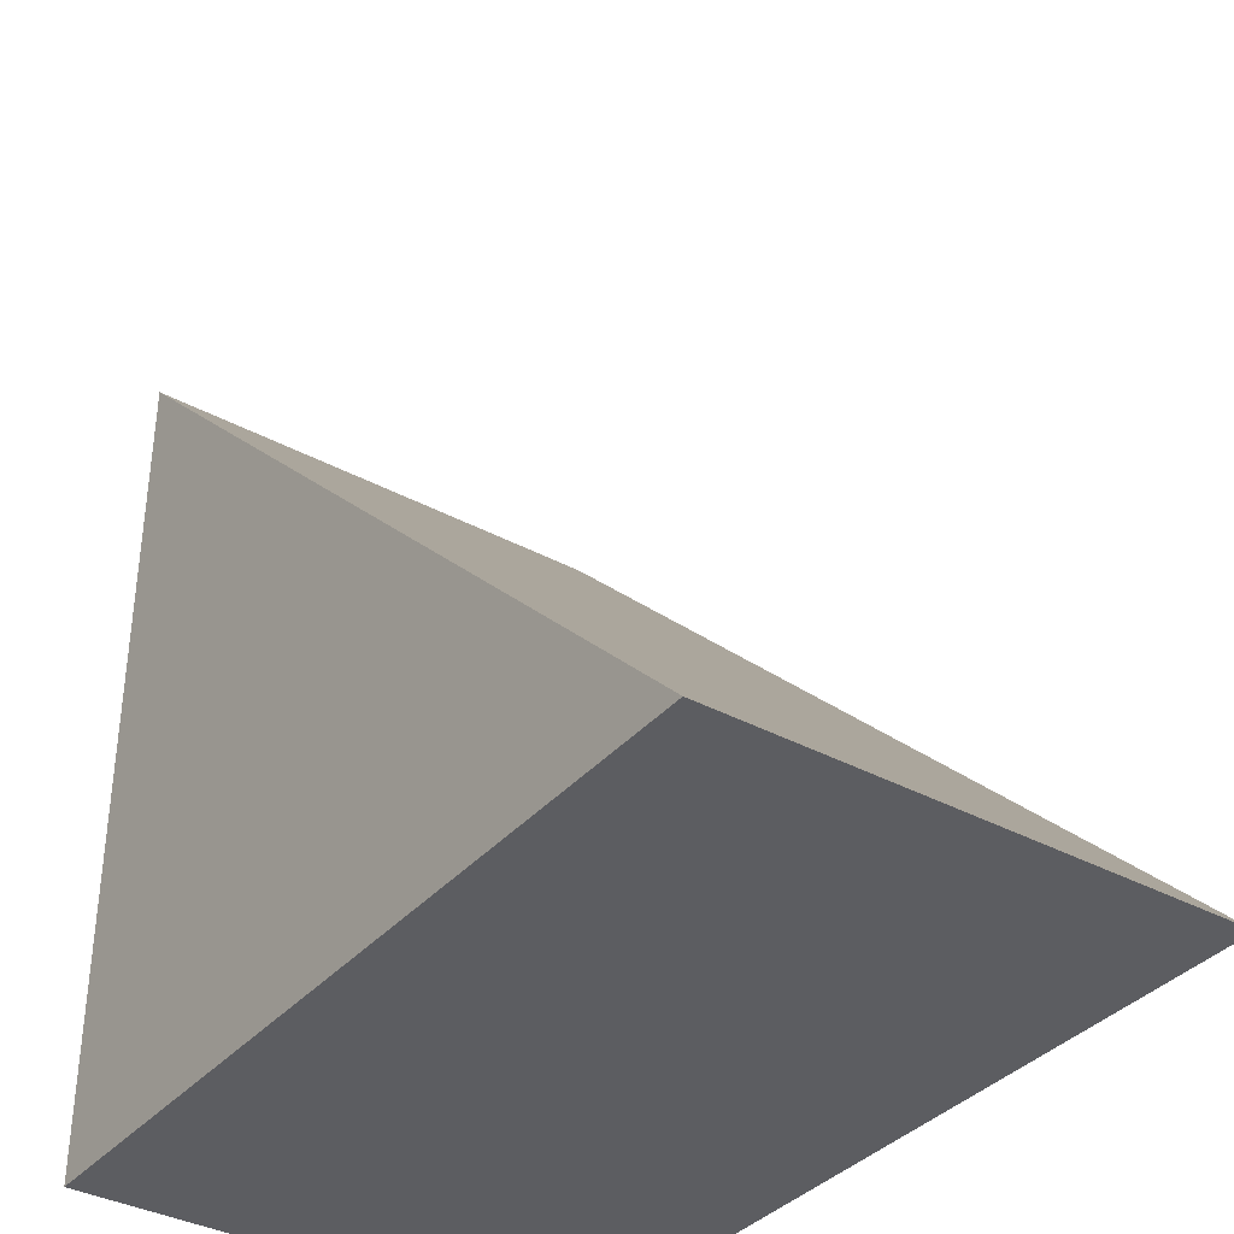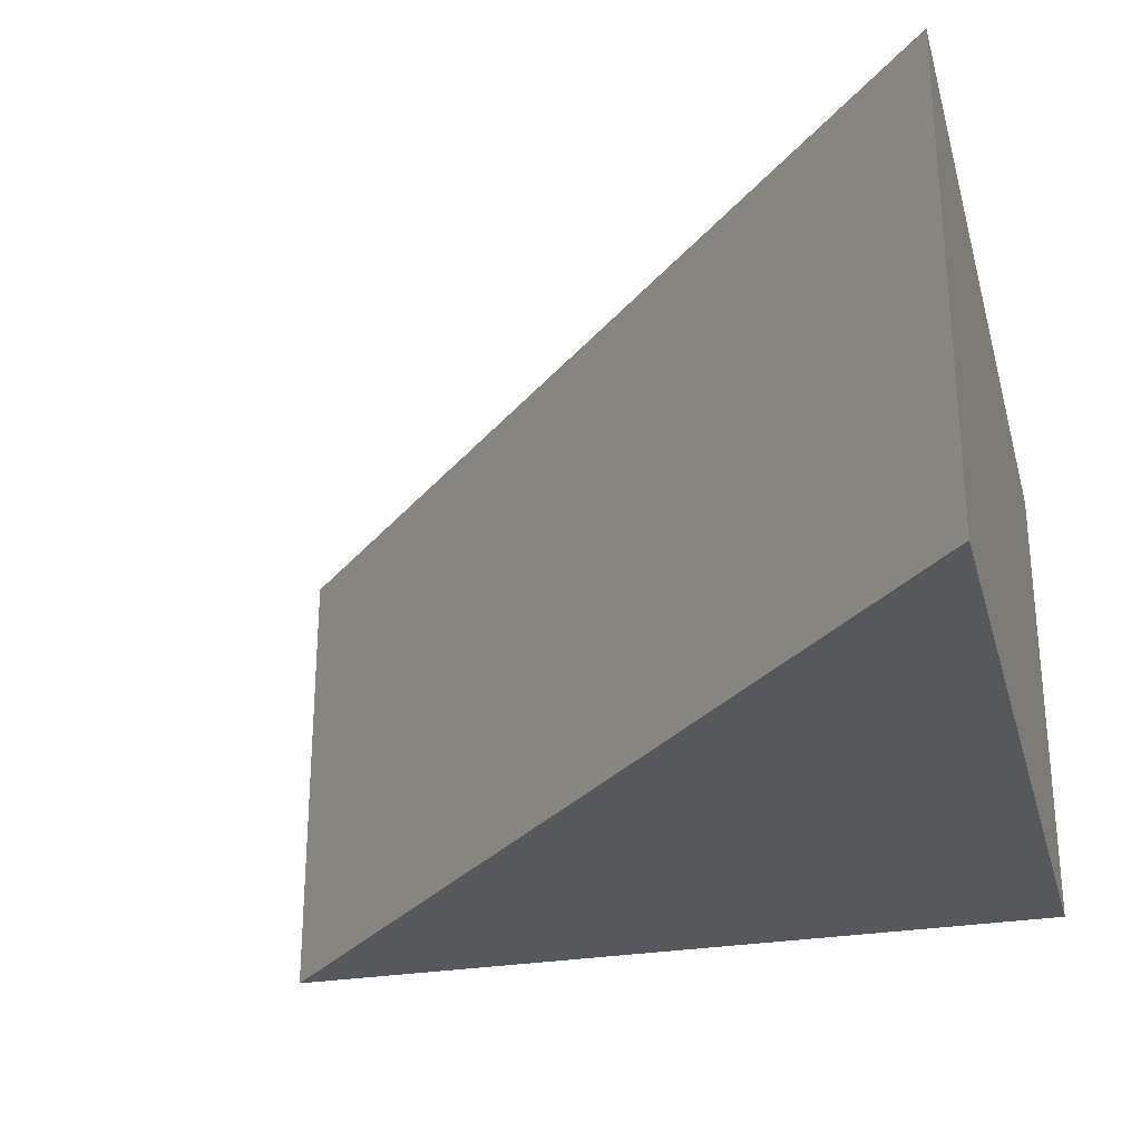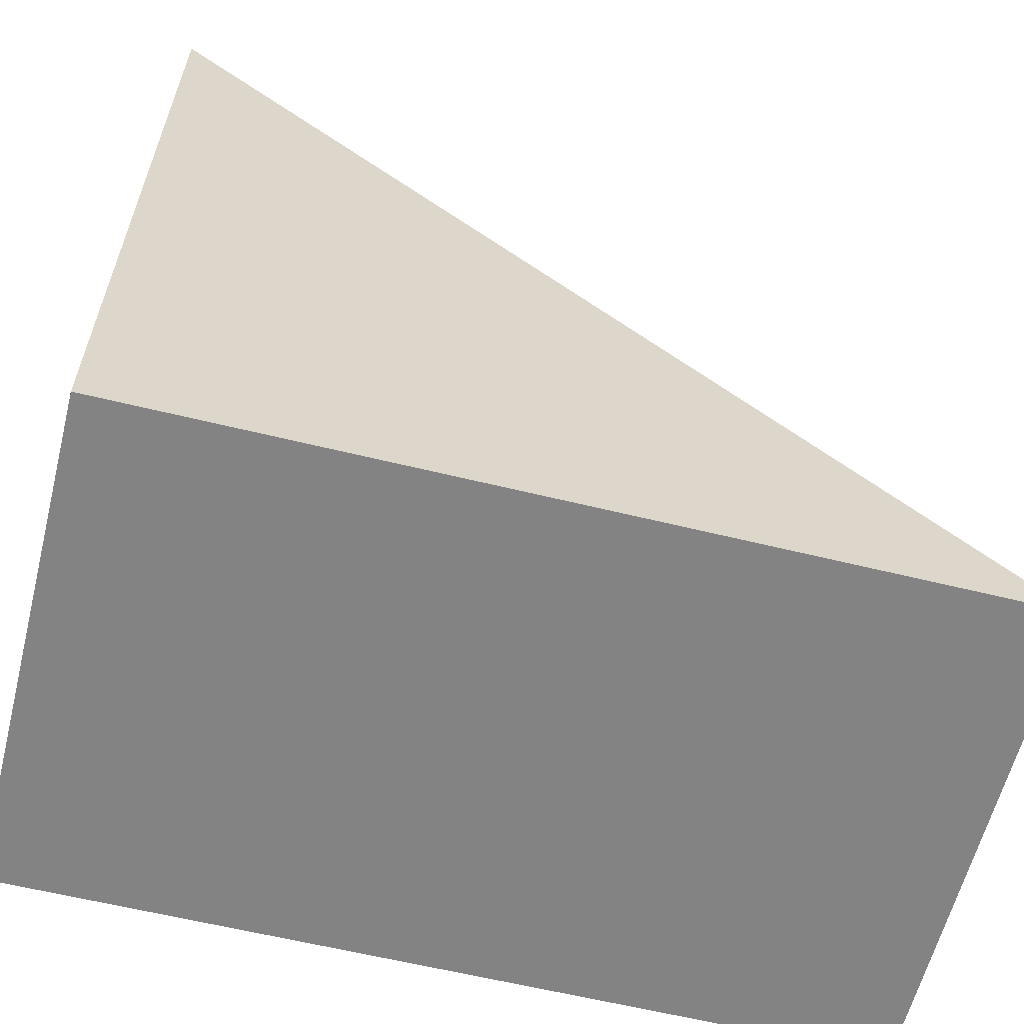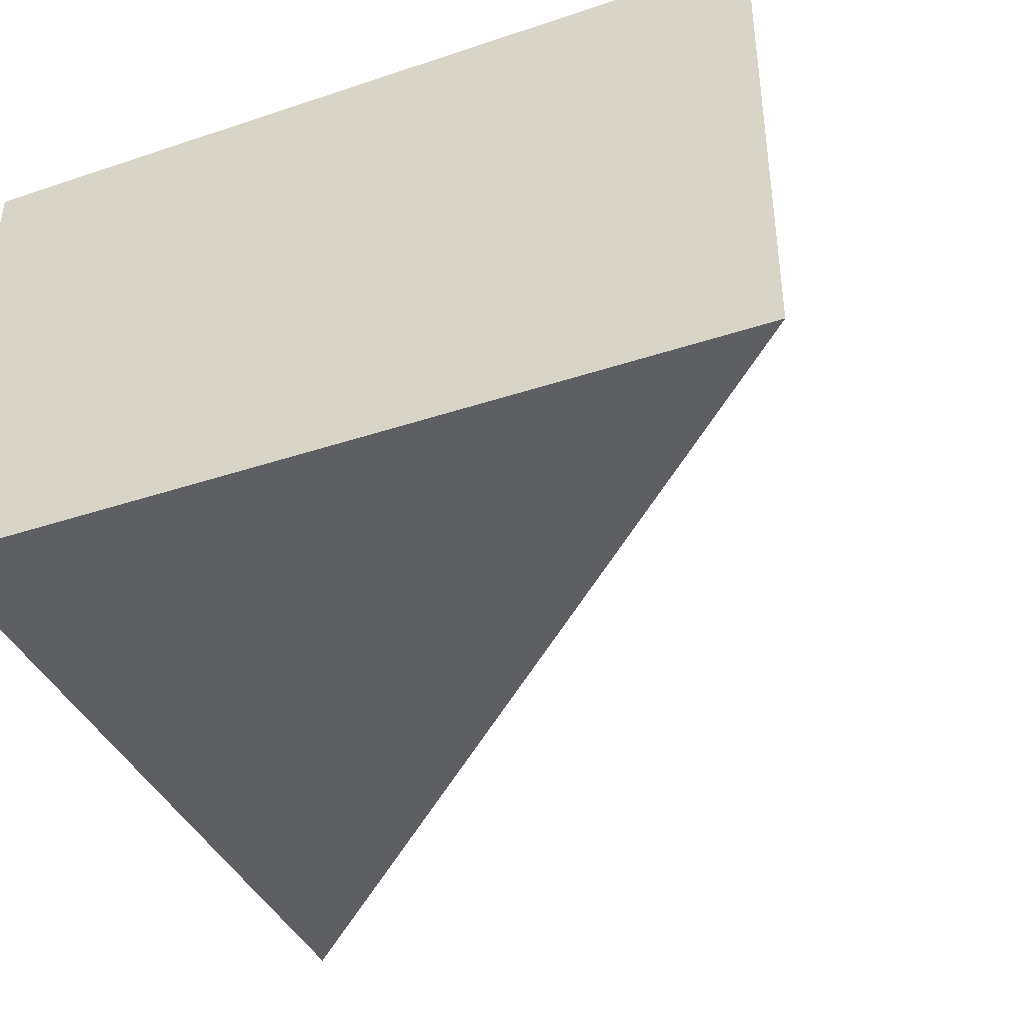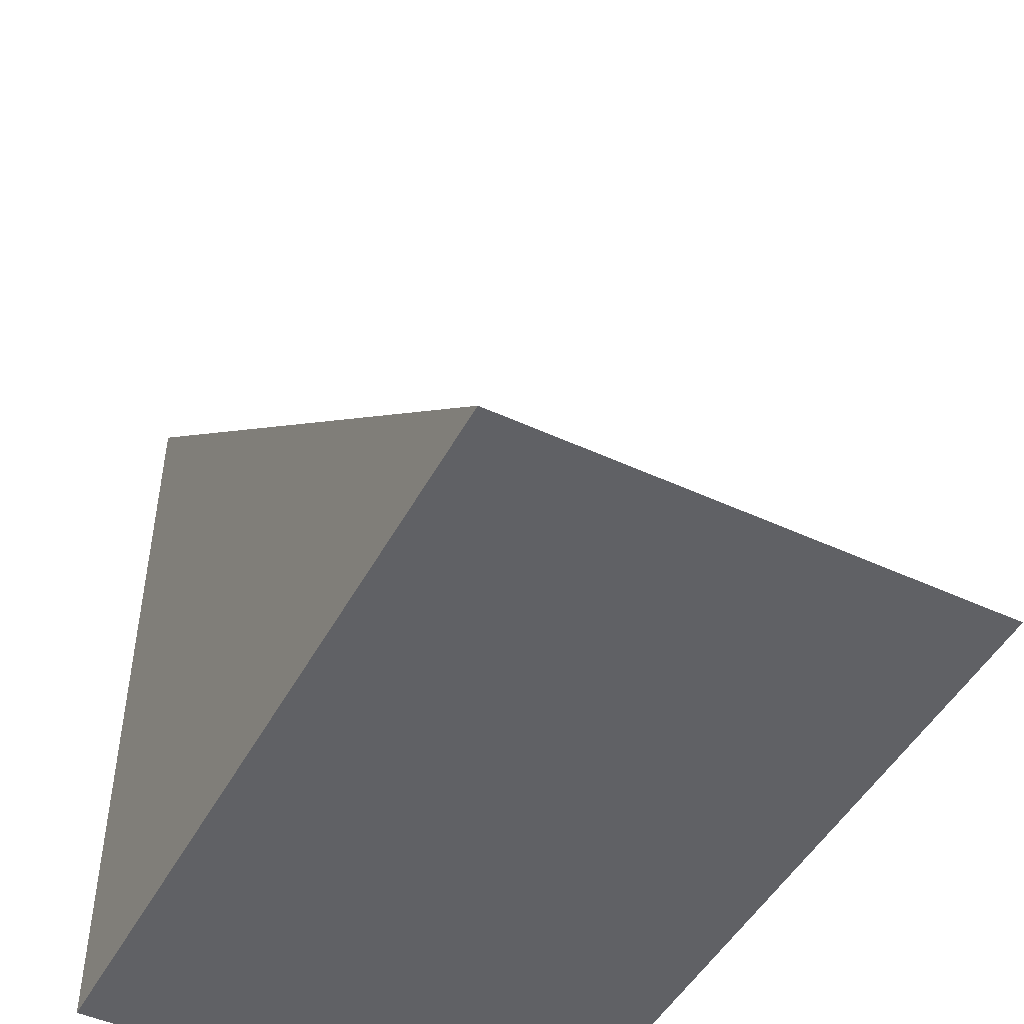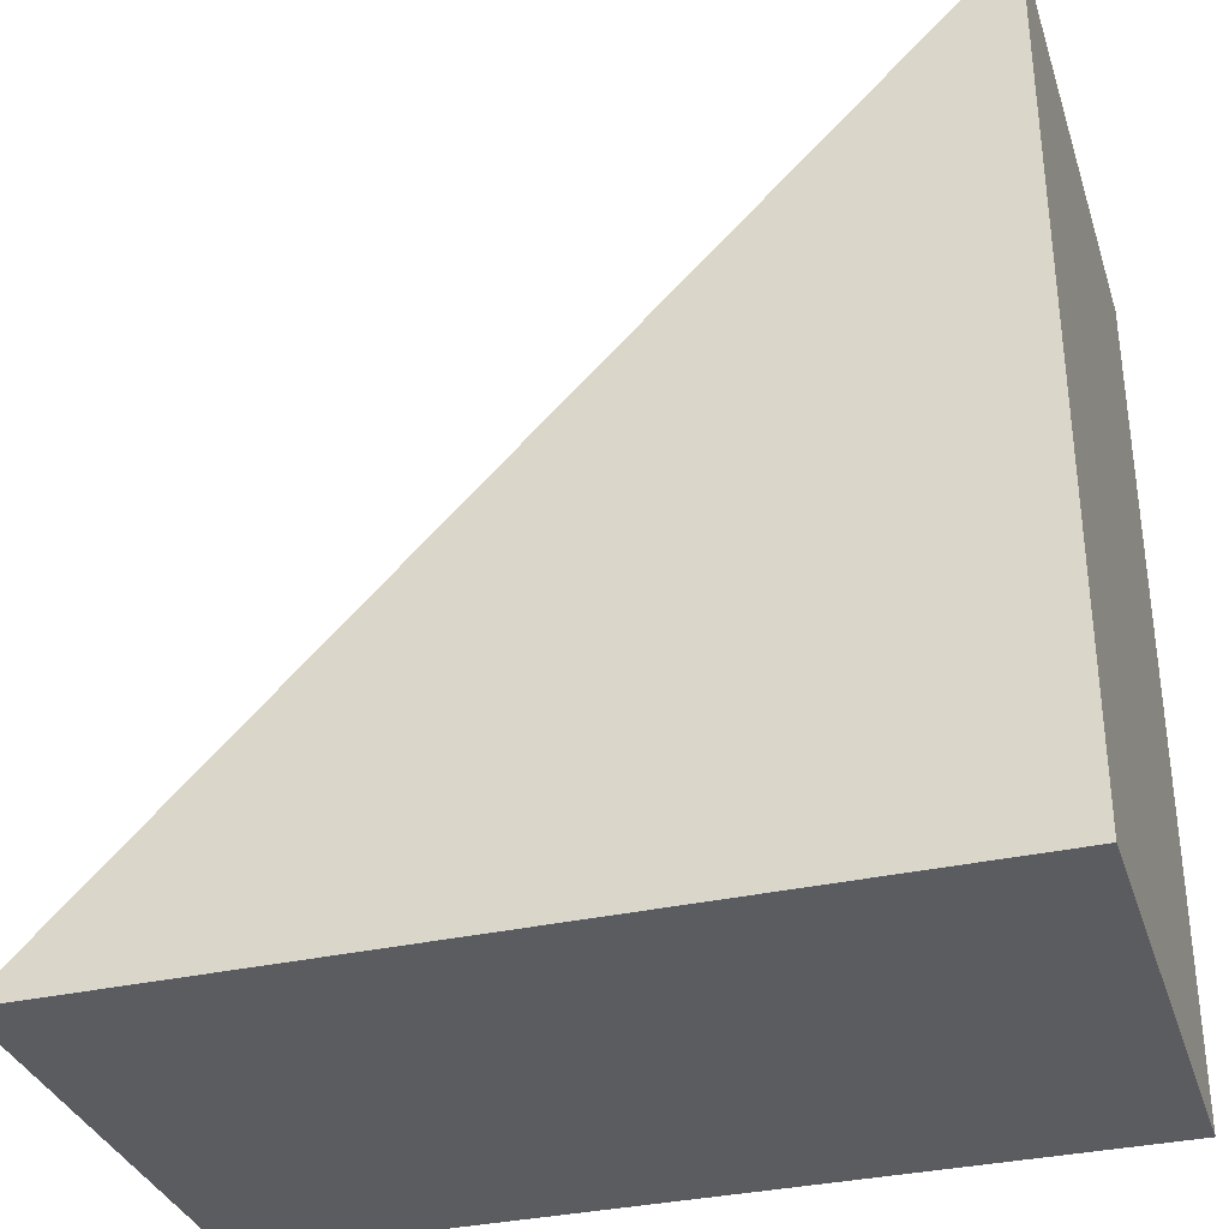
<metadata>
{"format":"obj","ext":"obj","renderer":"f3d","projection":"perspective","resolution":1024,"background":"white","views":[{"elev":-36.5,"azim":-125.2,"up":"+Z"},{"elev":-28.0,"azim":14.6,"up":"+Y"},{"elev":-61.0,"azim":165.9,"up":"+Z"},{"elev":-39.8,"azim":-157.6,"up":"+Y"},{"elev":-47.9,"azim":-117.4,"up":"+Z"},{"elev":-33.8,"azim":17.0,"up":"+Z"}]}
</metadata>
<code>
o Not
v 1 1.173 1
v 1 0 1
v -1 0 -1
v 1 0 -1
v -1 1.173 -1
v 1 1.173 -1
f 4 3 5 6
f 2 4 6 1
f 3 2 1 5
f 6 5 1
f 2 3 4

</code>
